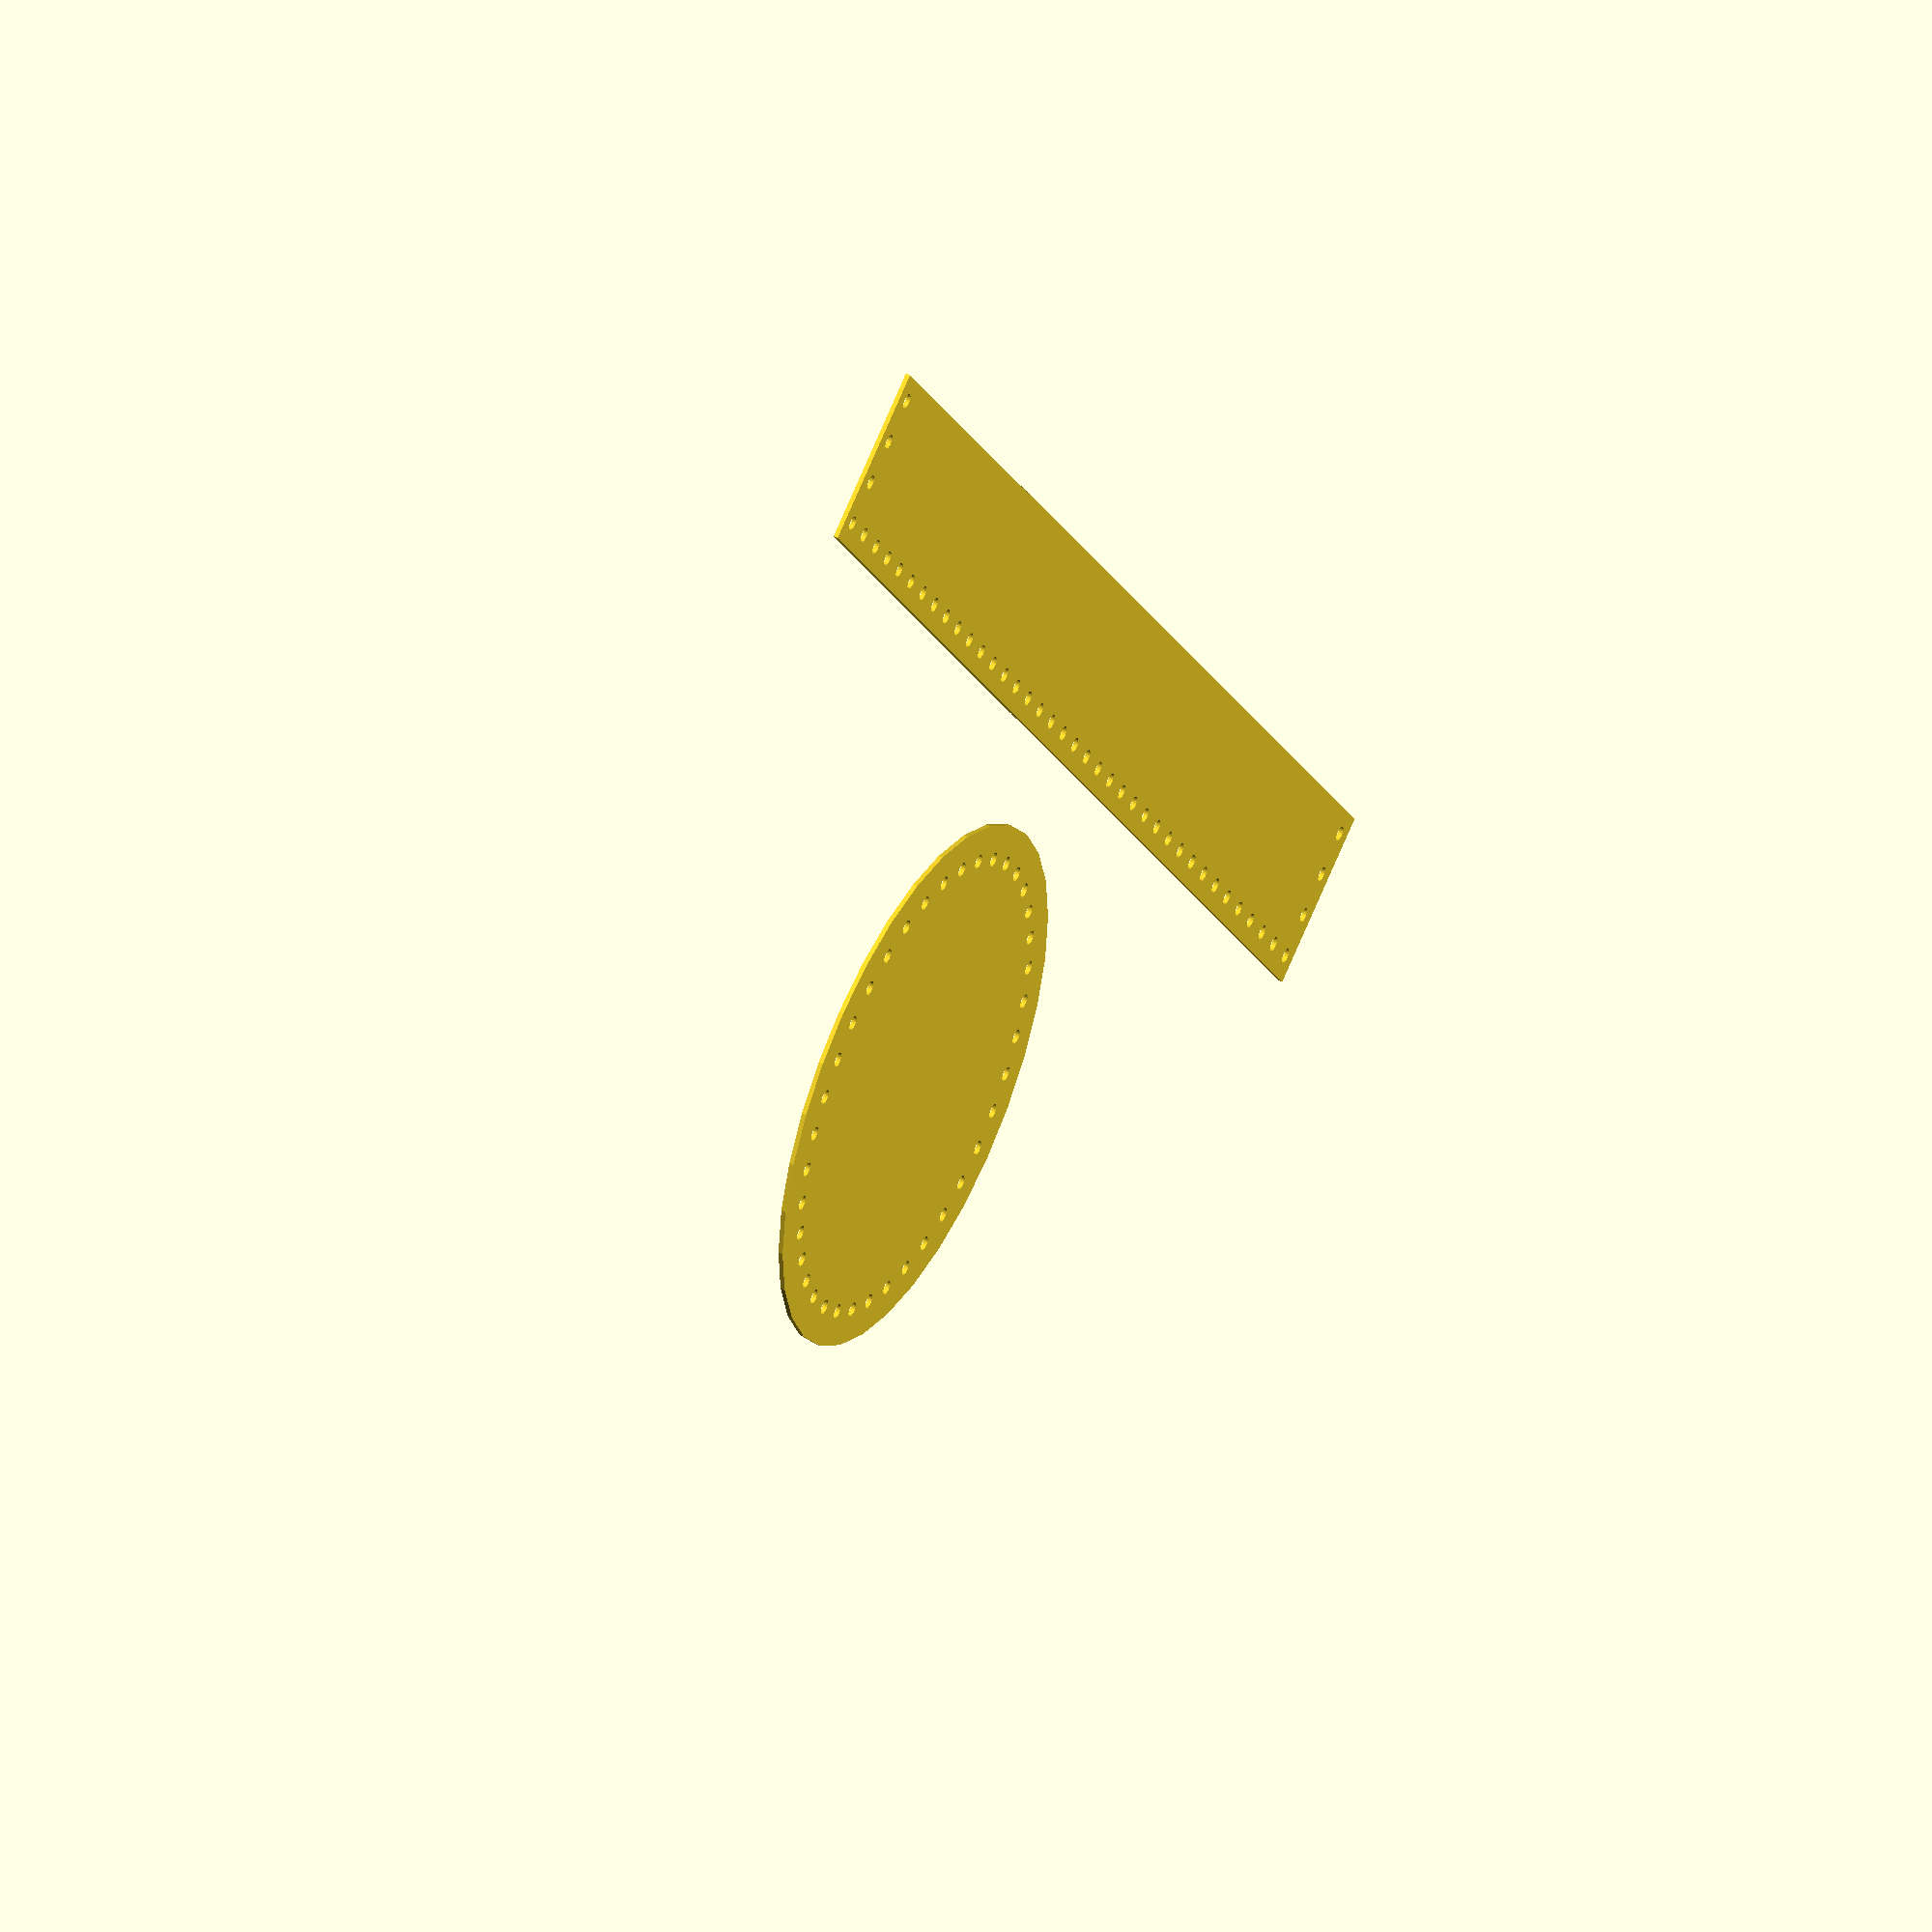
<openscad>
mm=1;
in=25.4*mm;
$fn=32;

//real numbers
cup_rad = 4.625/2*in;
strip_length = 14.25*in;
cup_height = 1.5*in;
leather_th = 1/8*in;

//made up numbers
hole_inset = 3/16*in;

hole_rad = 1/16*in;
num_holes = 38;
side_holes = 4;

hole_sep = strip_length/num_holes;


// base

difference(){
    circle(cup_rad);
    for(hole = [0:num_holes-1]) {
        rotate(360/num_holes*hole)
        translate([cup_rad-hole_inset-leather_th,0])
        circle(hole_rad);
    }
}
    

// wall

translate([0,3*in])
difference(){
    translate([0,cup_height/2])
    square([strip_length, cup_height],center=true);

    translate([-strip_length/2+hole_sep/2,hole_inset])
    for(hole=[0:num_holes-1]){
        translate([hole*hole_sep, 0])
        circle(hole_rad);
        
    }
    for(side=[-1,1]){
        translate([side*(strip_length/2-hole_sep/2),hole_inset])
        for(hole=[1:side_holes]) {
            translate([0,hole*hole_sep])
            circle(hole_rad);
        }
    }

}
        



</openscad>
<views>
elev=315.2 azim=57.1 roll=298.6 proj=o view=solid
</views>
